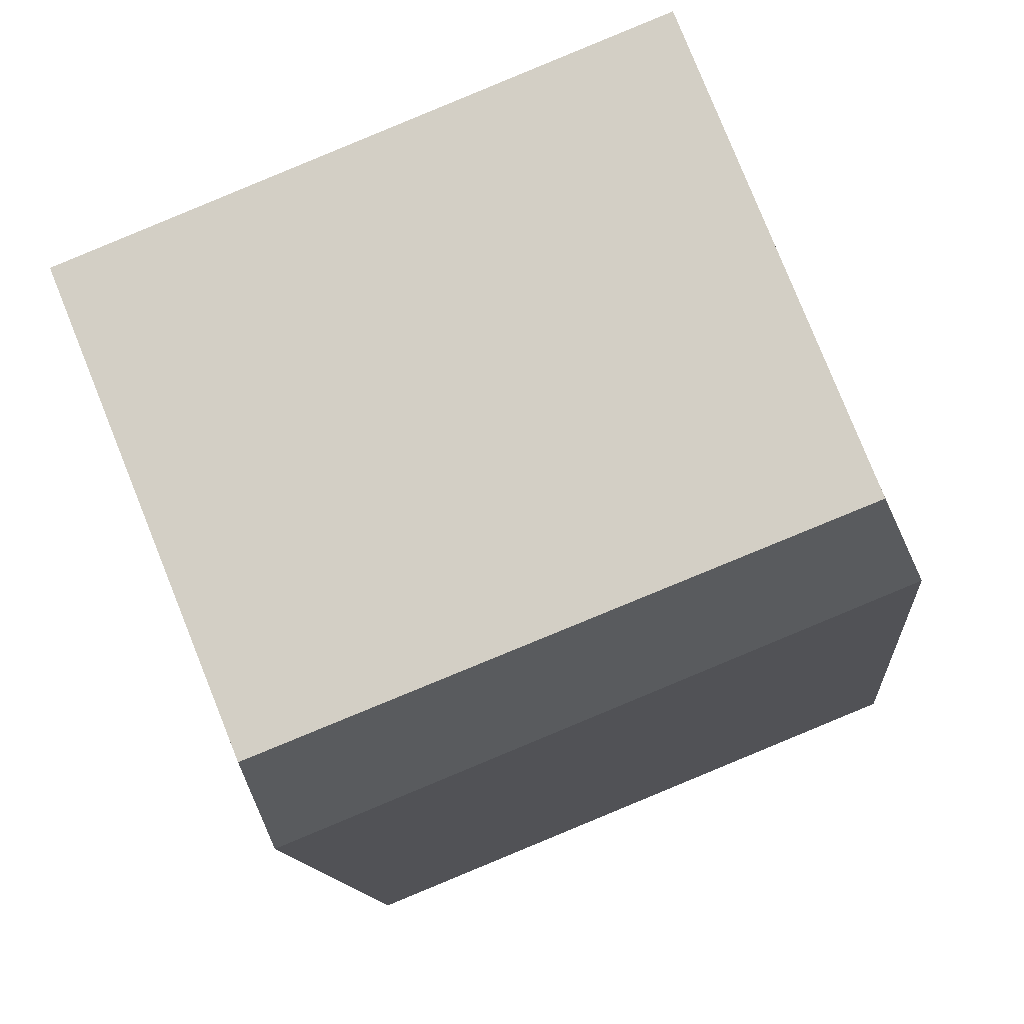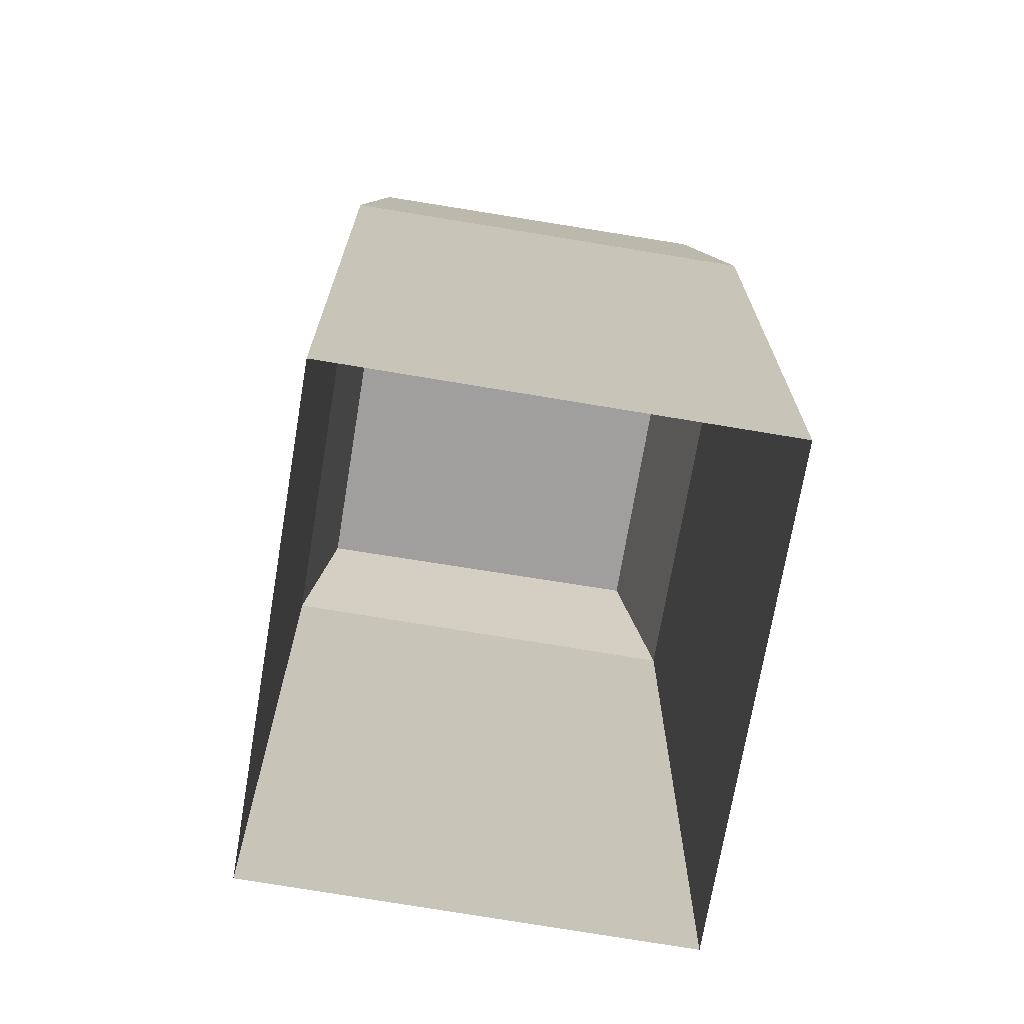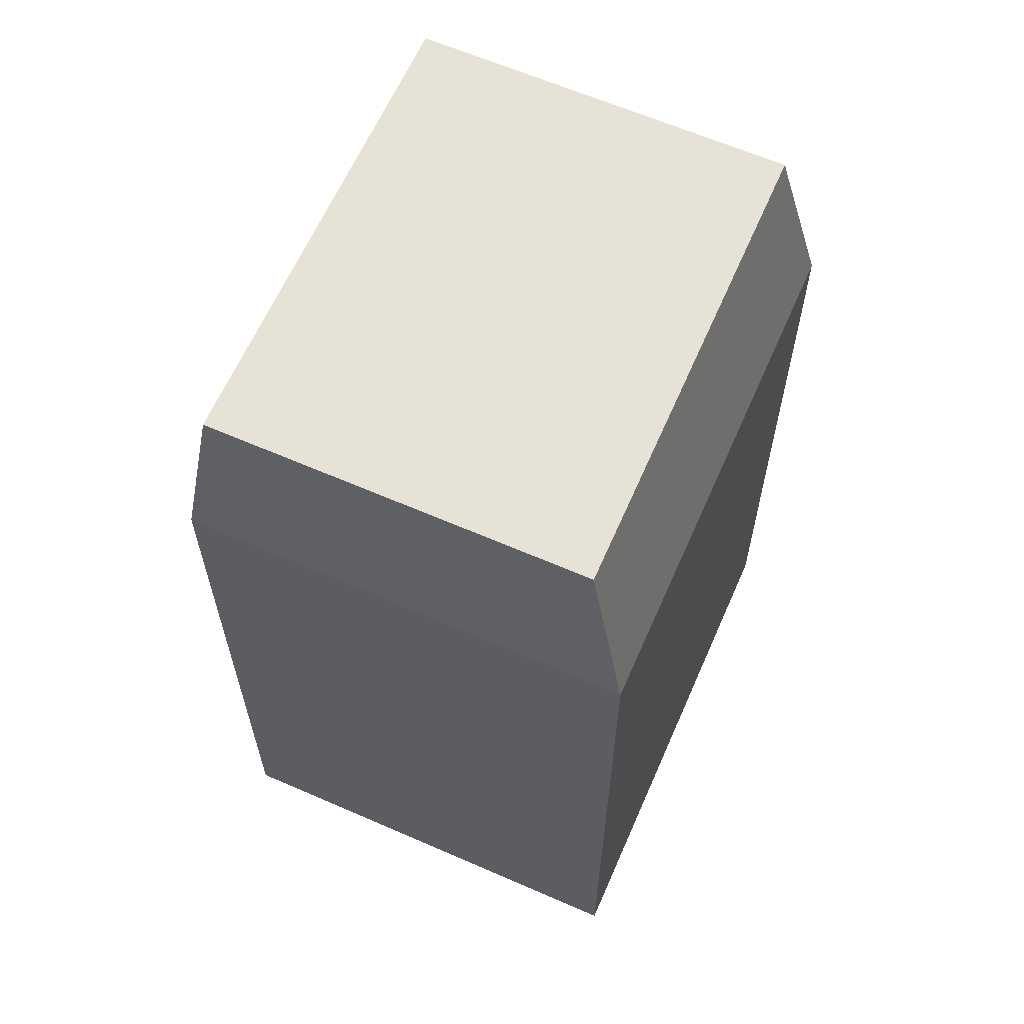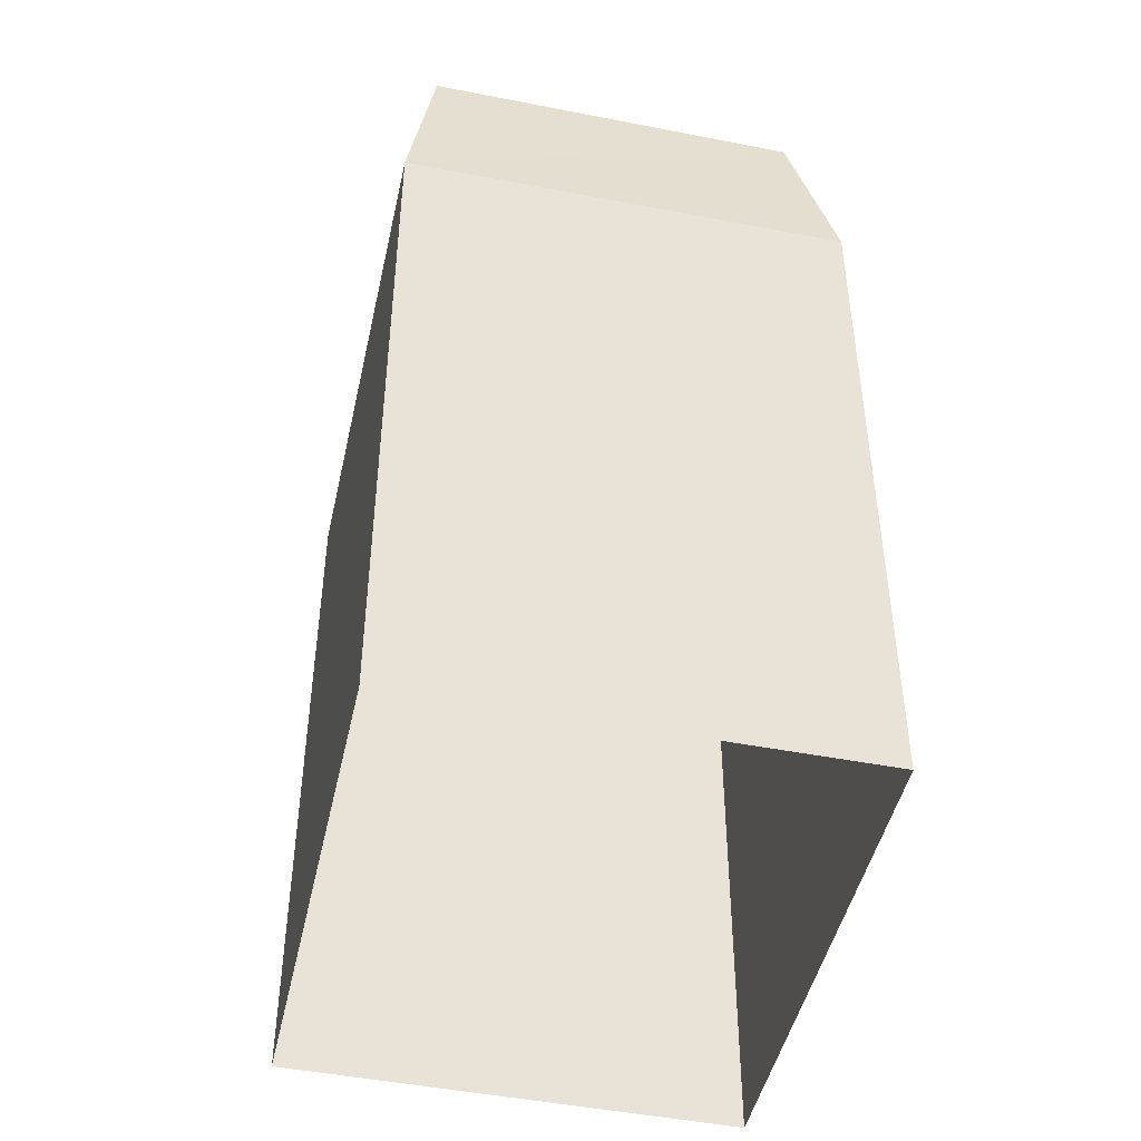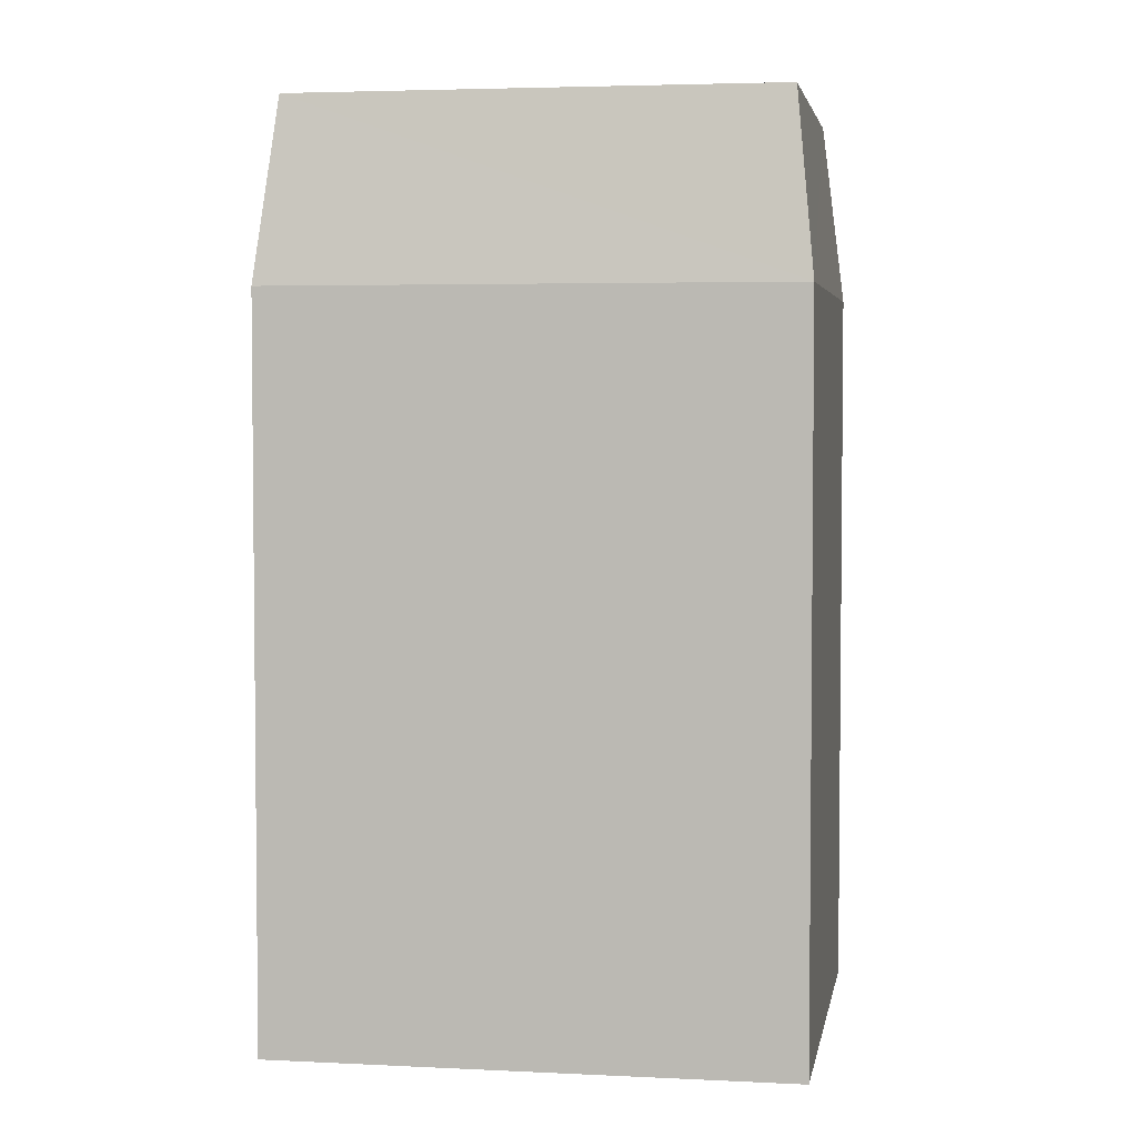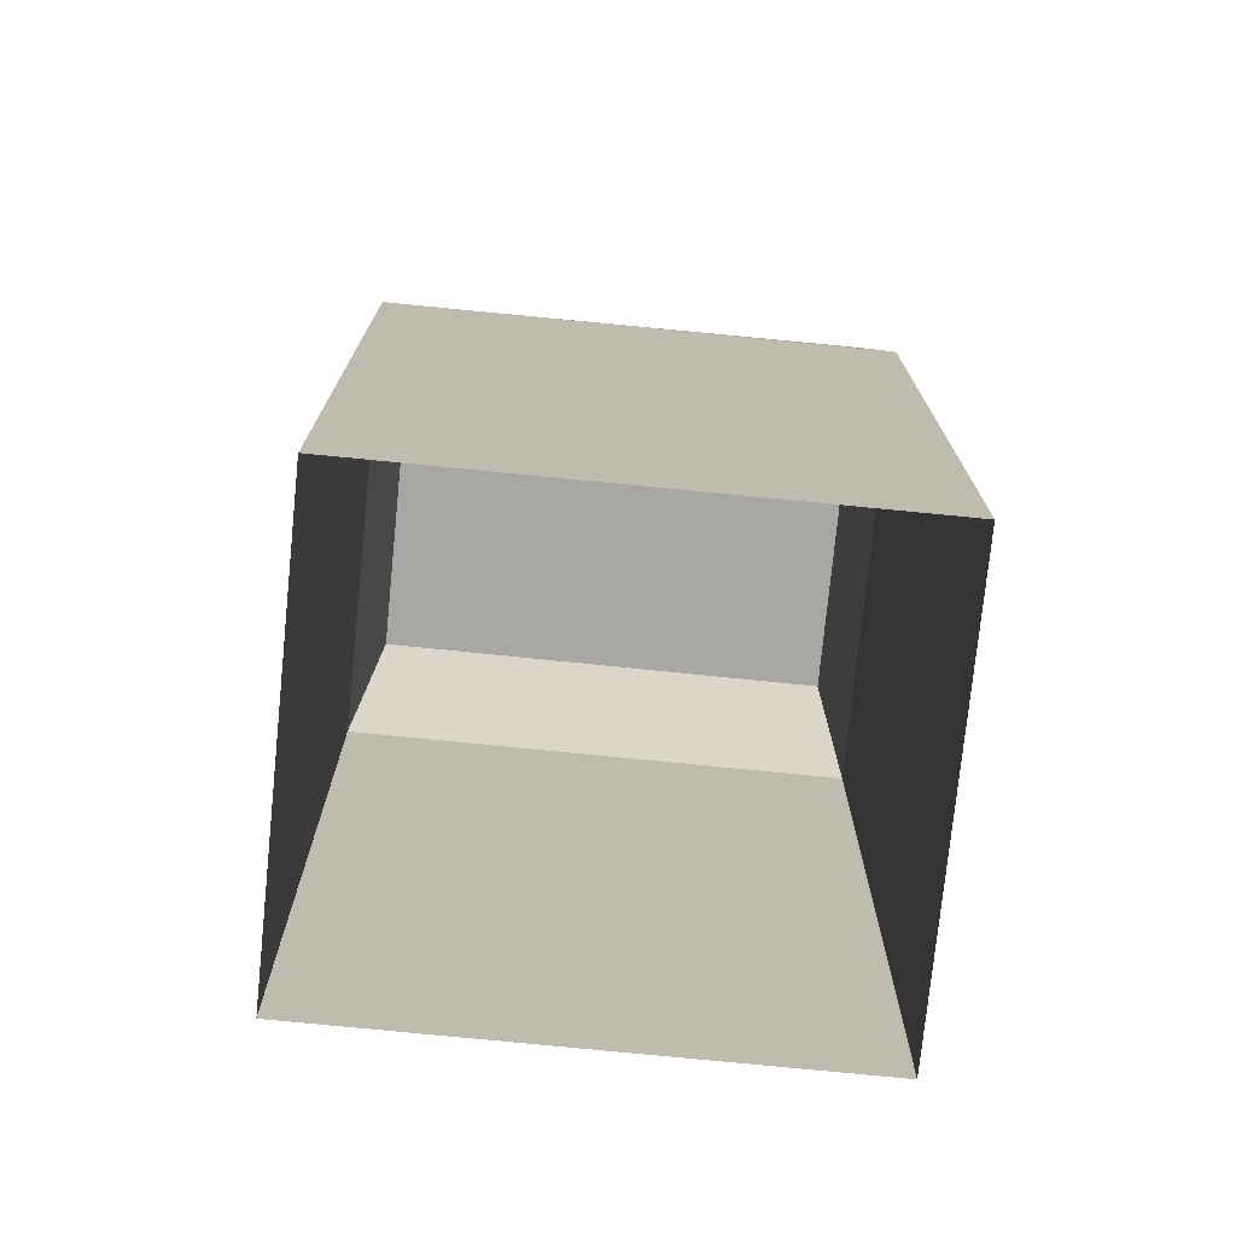
<metadata>
{"format":"obj","ext":"obj","renderer":"f3d","projection":"perspective","resolution":1024,"background":"white","views":[{"elev":-11.0,"azim":4.2,"up":"+Y"},{"elev":-71.4,"azim":-77.6,"up":"+Z"},{"elev":63.3,"azim":-44.5,"up":"+Z"},{"elev":-46.7,"azim":-80.7,"up":"+Z"},{"elev":3.9,"azim":-148.6,"up":"+Z"},{"elev":-74.5,"azim":-163.9,"up":"+Z"}]}
</metadata>
<code>
v  2.022e+05 4.448e+05 -0.4919
v  2.022e+05 4.448e+05 13.41
v  2.022e+05 4.448e+05 -0.5087
v  2.022e+05 4.448e+05 13.41
o IndexedFaceSet
g IndexedFaceSet
f 2 4 1
f 3 1 4
v  2.022e+05 4.448e+05 -0.4919
v  2.022e+05 4.448e+05 13.41
v  2.022e+05 4.448e+05 -0.5087
v  2.022e+05 4.448e+05 13.41
o IndexedFaceSet__1_0
g IndexedFaceSet__1_0
f 5 7 8
f 8 6 5
v  2.022e+05 4.448e+05 -0.4919
v  2.022e+05 4.448e+05 13.41
v  2.022e+05 4.448e+05 -0.4919
v  2.022e+05 4.448e+05 13.41
o IndexedFaceSet__2_0
g IndexedFaceSet__2_0
f 10 12 11
f 11 9 10
v  2.022e+05 4.448e+05 -0.5087
v  2.022e+05 4.448e+05 13.41
v  2.022e+05 4.448e+05 -0.5087
v  2.022e+05 4.448e+05 13.41
o IndexedFaceSet__3_0
g IndexedFaceSet__3_0
f 16 14 15
f 13 15 14
v  2.022e+05 4.448e+05 16.84
v  2.022e+05 4.448e+05 13.41
v  2.022e+05 4.448e+05 16.84
v  2.022e+05 4.448e+05 13.41
o IndexedFaceSet__4_0
g IndexedFaceSet__4_0
f 17 19 18
f 20 18 19
v  2.022e+05 4.448e+05 13.41
v  2.022e+05 4.448e+05 16.84
v  2.022e+05 4.448e+05 16.84
v  2.022e+05 4.448e+05 13.41
o IndexedFaceSet__5_0
g IndexedFaceSet__5_0
f 22 23 21
f 24 21 23
v  2.022e+05 4.448e+05 13.41
v  2.022e+05 4.448e+05 16.84
v  2.022e+05 4.448e+05 13.41
v  2.022e+05 4.448e+05 16.84
o IndexedFaceSet__6_0
g IndexedFaceSet__6_0
f 25 27 28
f 28 26 25
v  2.022e+05 4.448e+05 13.41
v  2.022e+05 4.448e+05 16.84
v  2.022e+05 4.448e+05 16.84
v  2.022e+05 4.448e+05 13.41
o IndexedFaceSet__7_0
g IndexedFaceSet__7_0
f 31 30 29
f 29 32 31
v  2.022e+05 4.448e+05 16.84
v  2.022e+05 4.448e+05 16.84
v  2.022e+05 4.448e+05 16.84
v  2.022e+05 4.448e+05 16.84
o IndexedFaceSet__8_0
g IndexedFaceSet__8_0
f 33 34 36
f 36 35 33

</code>
